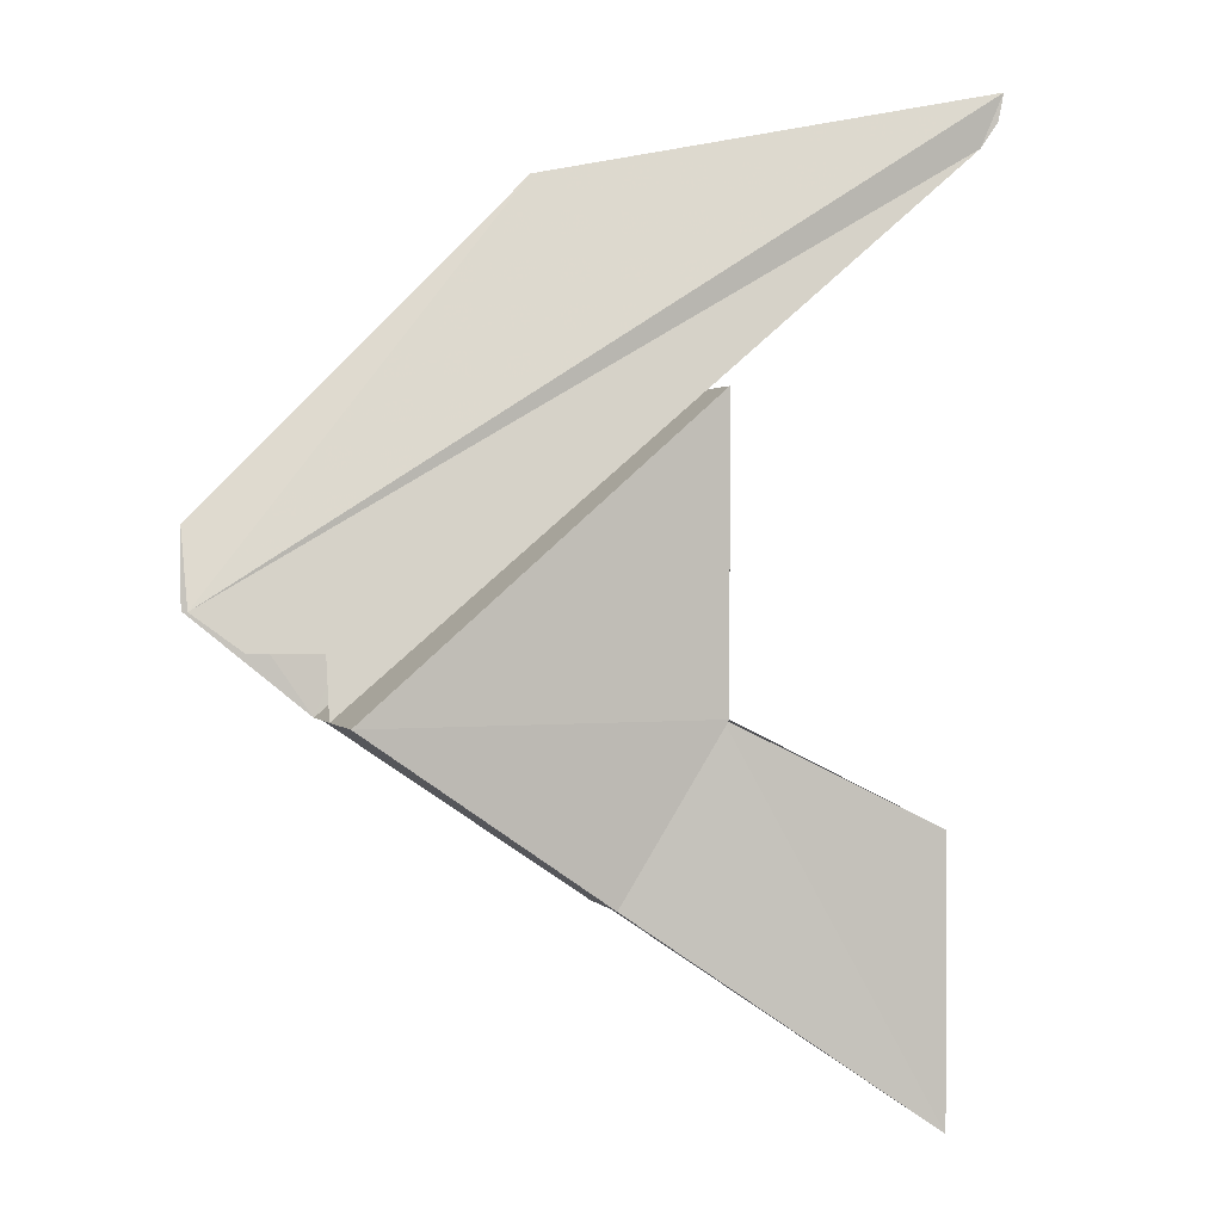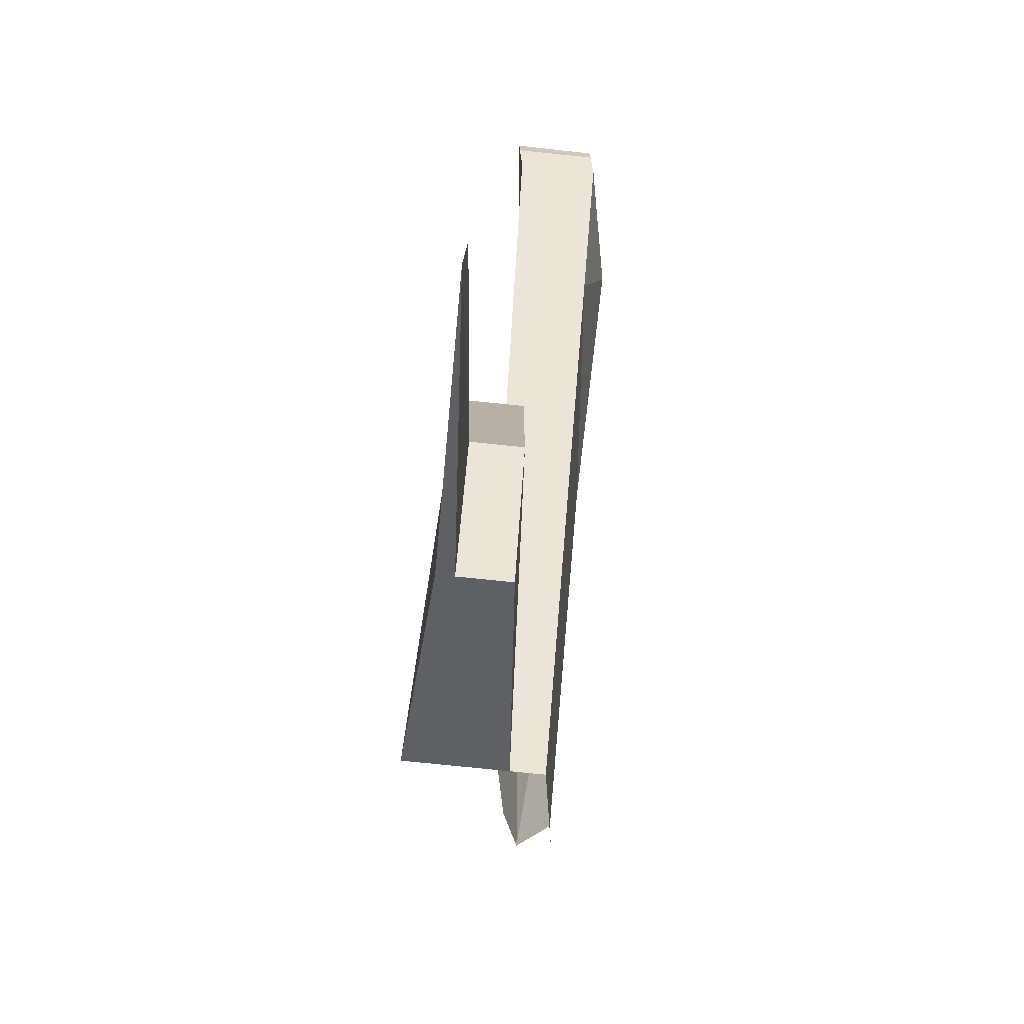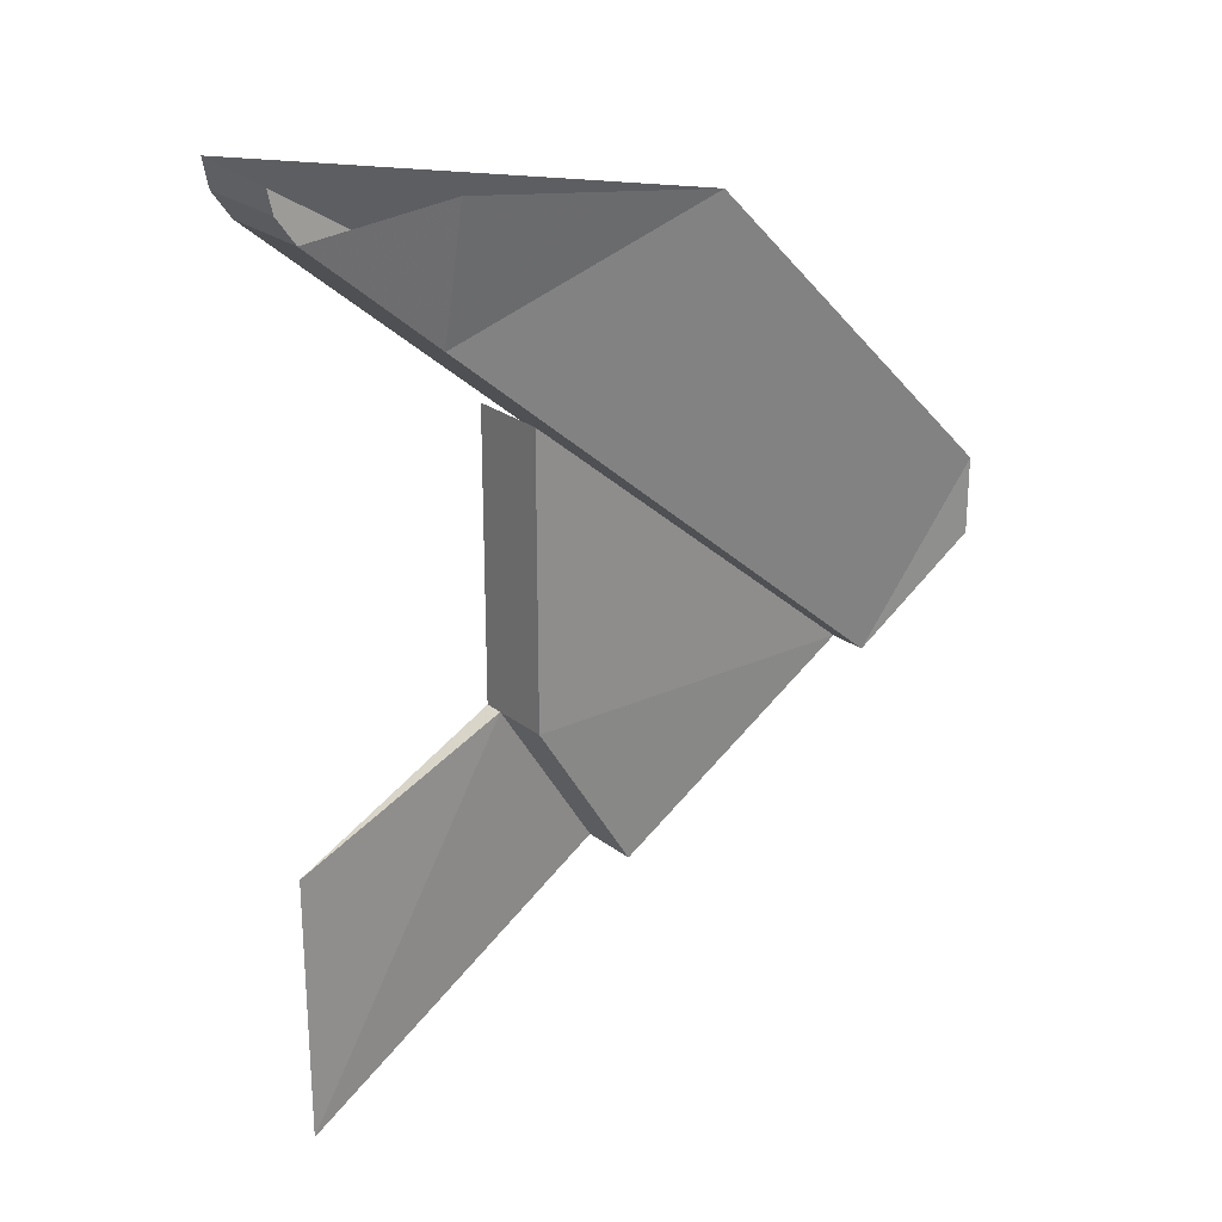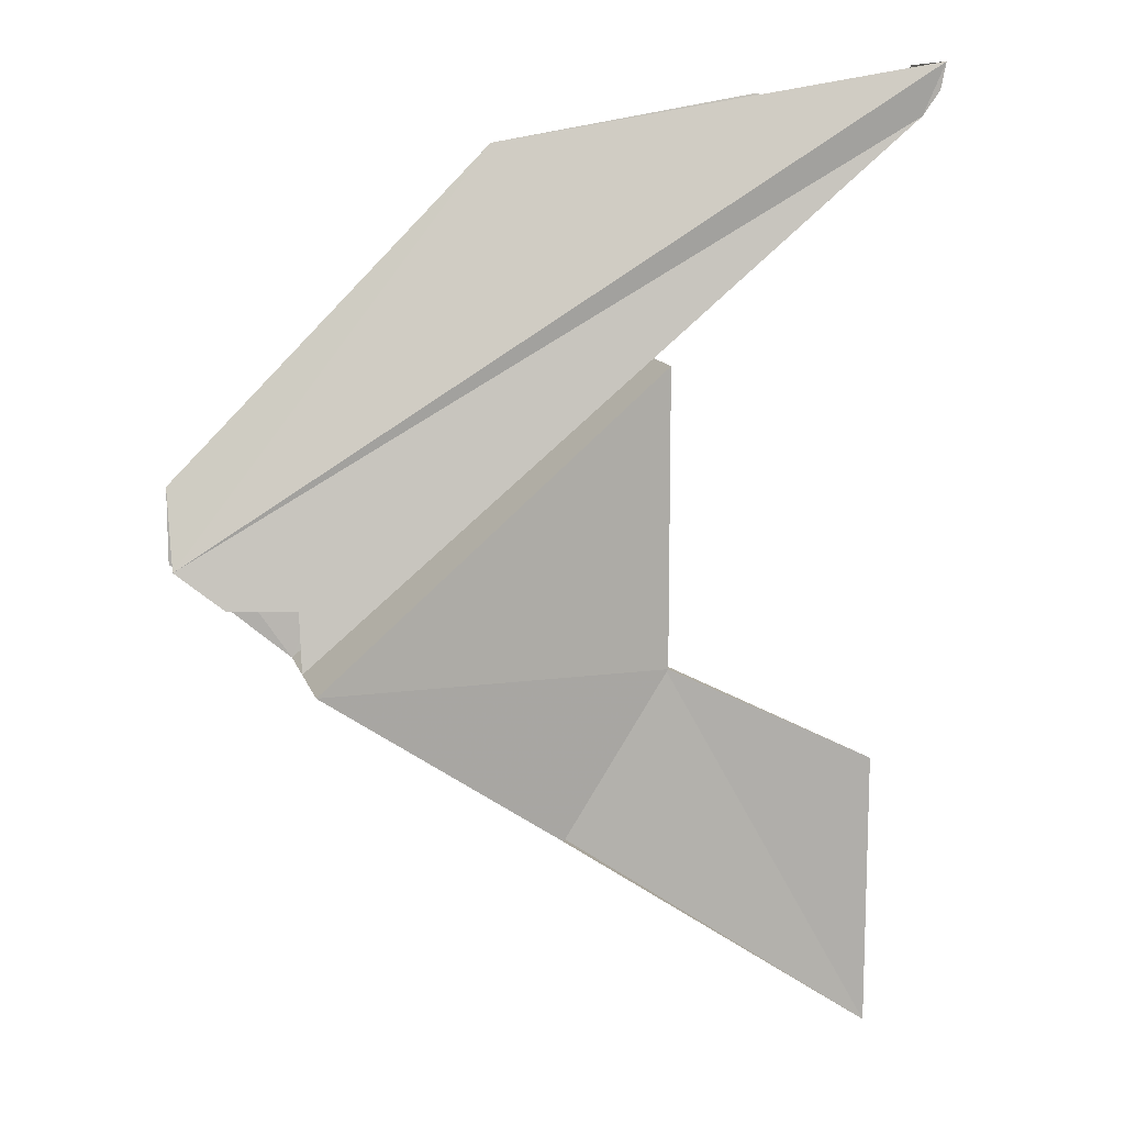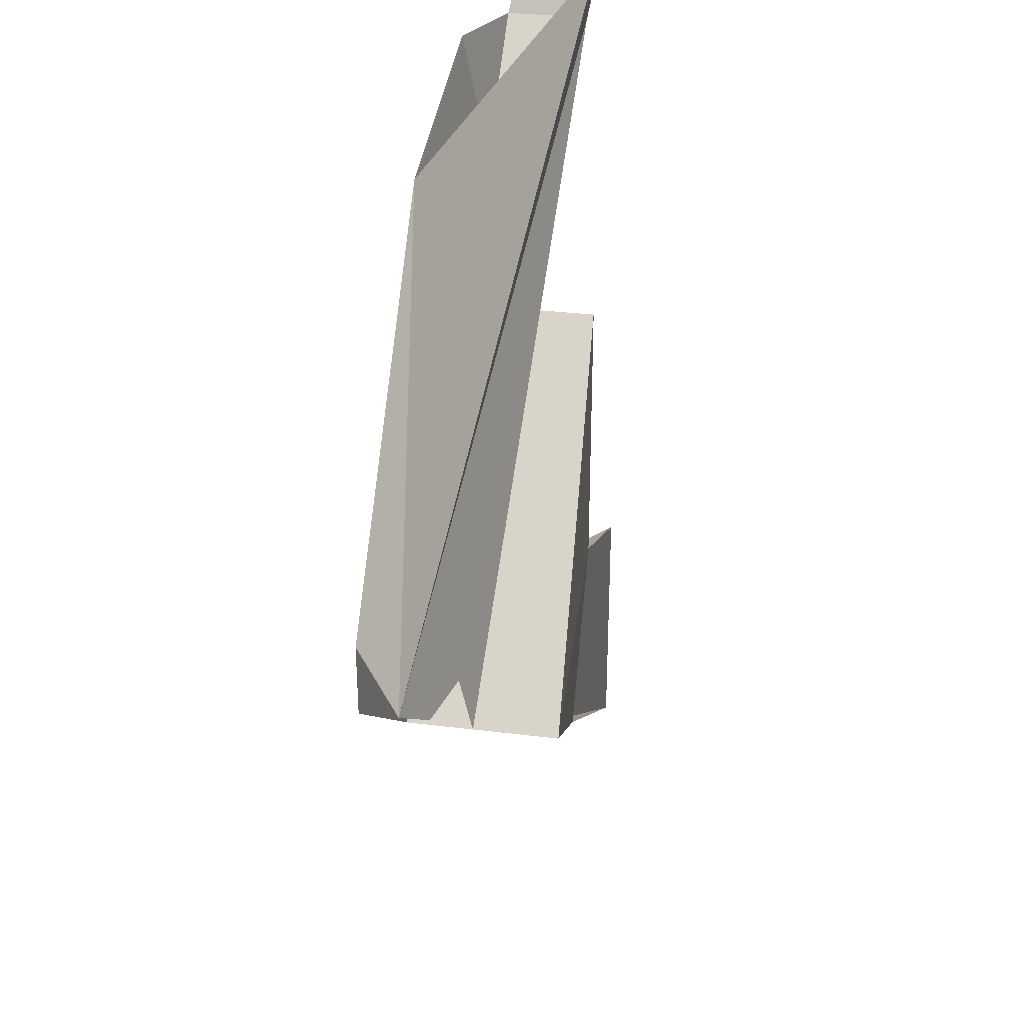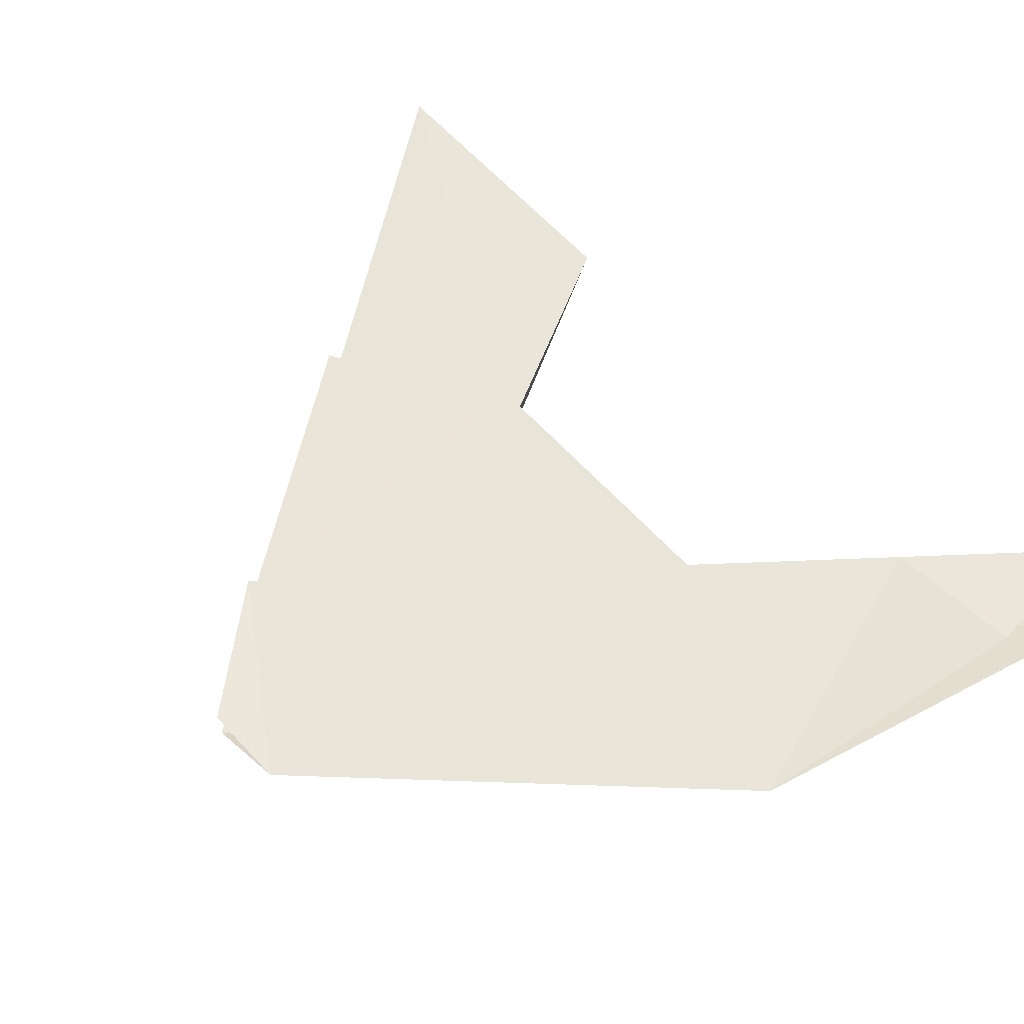
<metadata>
{"format":"obj","ext":"obj","renderer":"f3d","projection":"perspective","resolution":1024,"background":"white","views":[{"elev":1.6,"azim":162.0,"up":"+Y"},{"elev":-79.0,"azim":-95.8,"up":"+Y"},{"elev":25.3,"azim":-39.5,"up":"+Y"},{"elev":12.5,"azim":165.5,"up":"+Y"},{"elev":32.4,"azim":99.8,"up":"+Y"},{"elev":63.4,"azim":137.3,"up":"+Z"}]}
</metadata>
<code>
v 1.45 1 0.7
v 0.822 0.5669 0.65
v 0.822 0.5669 0.45
v 1.45 1 0.4
v 0 0 0.45
v 0.822 0.5669 0.45
v 0.822 0.5669 0.5
v 0.55 1 0.65
v 0.55 1.767 0.65
v 0.55 1.767 0.45
v 0.55 1 0.45
v 1.45 1 0.7
v 0.55 1.767 0.65
v 0.55 1 0.65
v 0.55 1 0.45
v 0.55 1.767 0.45
v 1.45 1 0.4
v 0.55 1 0.65
v 0.822 0.5669 0.65
v 1.45 1 0.7
v 1.45 1 0.4
v 0.822 0.5669 0.45
v 0.55 1 0.45
v 0.822 0.5669 0.65
v 0.55 1 0.65
v 0.55 1 0.45
v 0.822 0.5669 0.45
v 1.45 1 0.8
v -0.1432 2.359 0.8075
v -0.1432 2.359 0.5779
v 1.45 1 0.625
v 0.55 1 0.45
v 0 0.725 0.45
v 0.55 1 0.5
v 0.55 1 0.5
v 0 0.725 0.45
v 0 0 0.45
v 0.822 0.5669 0.5
v 1.45 1 0.4
v 0.55 1.767 0.45
v 0.55 1.767 0.65
v 1.45 1 0.7
v -0.1432 2.359 0.5779
v -0.1852 2.423 0.5665
v -0.1978 2.494 0.563
v -0.1432 2.359 0.8075
v -0.1852 2.423 0.7964
v -0.1852 2.423 0.5664
v -0.1432 2.359 0.5779
v -0.1432 2.359 0.5779
v -0.1978 2.494 0.563
v 1.75 1.25 0.75
v 1.75 1.25 0.75
v -0.1978 2.494 0.563
v 0.9053 2.292 0.8643
v 0.9053 2.292 0.8643
v 1.75 1.45 0.85
v 1.75 1.25 0.75
v -0.1852 2.423 0.7964
v -0.1961 2.481 0.7924
v -0.1978 2.494 0.563
v -0.1852 2.423 0.5665
v 0.9053 2.292 0.8643
v 0.2 2.41 0.8763
v 0.2 2.066 0.8059
v 0.2 2.066 0.8059
v 0.2 2.41 0.8763
v -0.1432 2.359 0.8075
v 0.2 2.066 0.8059
v 1.45 1 0.8
v 0.9053 2.292 0.8643
v 0.9053 2.292 0.8643
v 1.45 1 0.8
v 1.75 1.45 0.85
v 1.75 1.45 0.85
v 1.45 1 0.8
v 1.75 1.25 0.85
v -0.1432 2.359 0.5779
v 1.626 1.154 0.7
v 1.45 1.154 0.6604
v -0.1432 2.359 0.5779
v 1.45 1.154 0.6604
v 1.45 1 0.625
v 1.626 1.154 0.7
v -0.1432 2.359 0.5779
v 1.75 1.25 0.75
g mesh7007669
f 1 2 3
f 3 4 1
f 5 6 7
f 8 9 10
f 10 11 8
f 12 13 14
f 15 16 17
f 18 19 20
f 21 22 23
f 24 25 26
f 26 27 24
f 28 29 30
f 30 31 28
f 32 33 34
f 35 36 37
f 37 38 35
f 39 40 41
f 41 42 39
f 43 44 45
f 46 47 48
f 48 49 46
f 50 51 52
f 53 54 55
f 56 57 58
f 59 60 61
f 61 62 59
f 63 64 65
f 66 67 68
f 69 70 71
f 72 73 74
f 75 76 77
f 78 79 80
f 81 82 83
f 84 85 86

</code>
